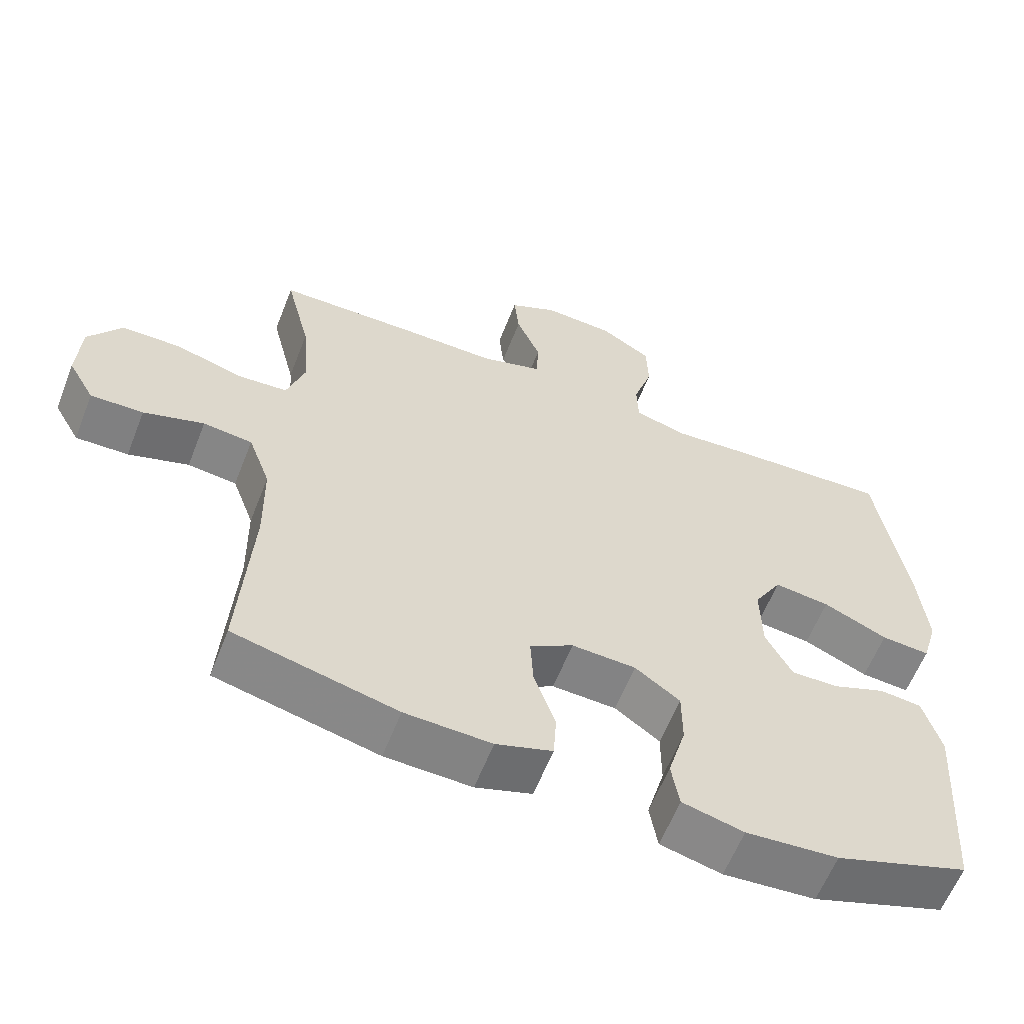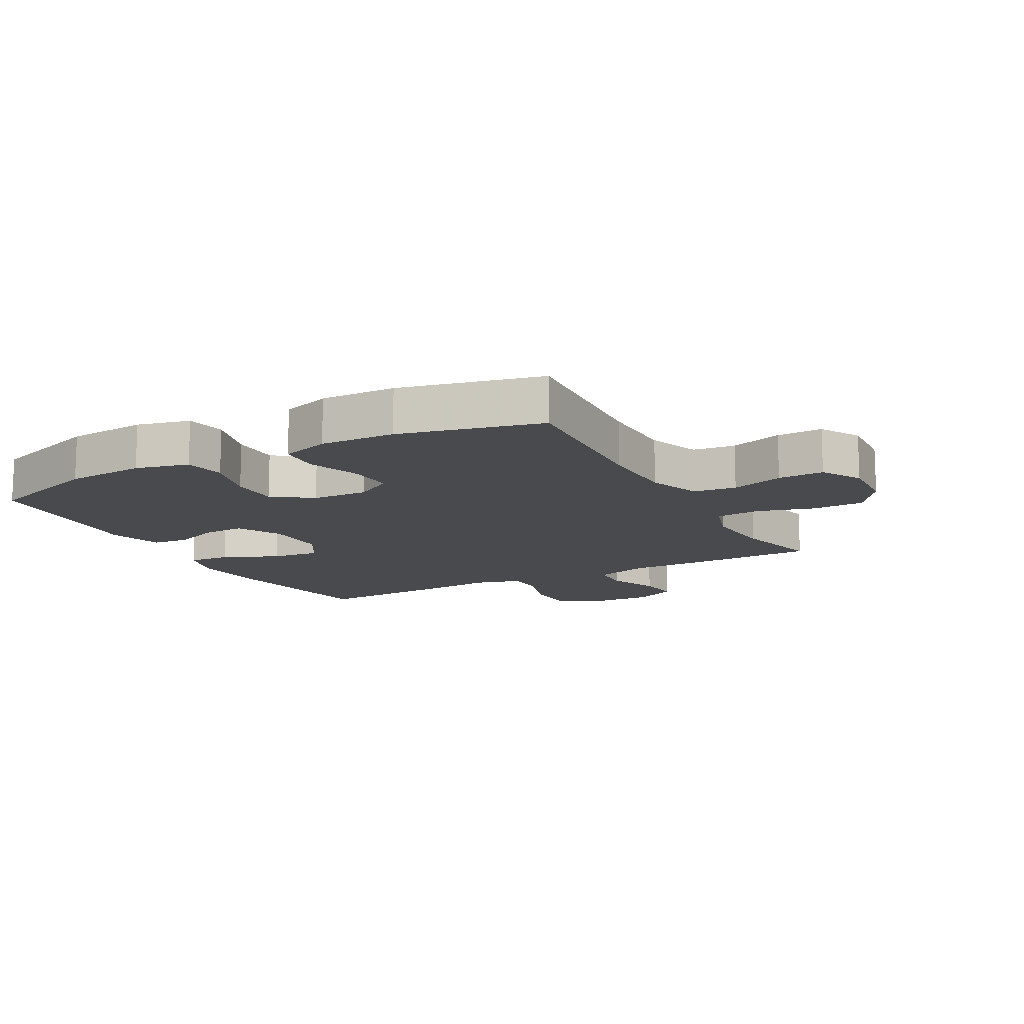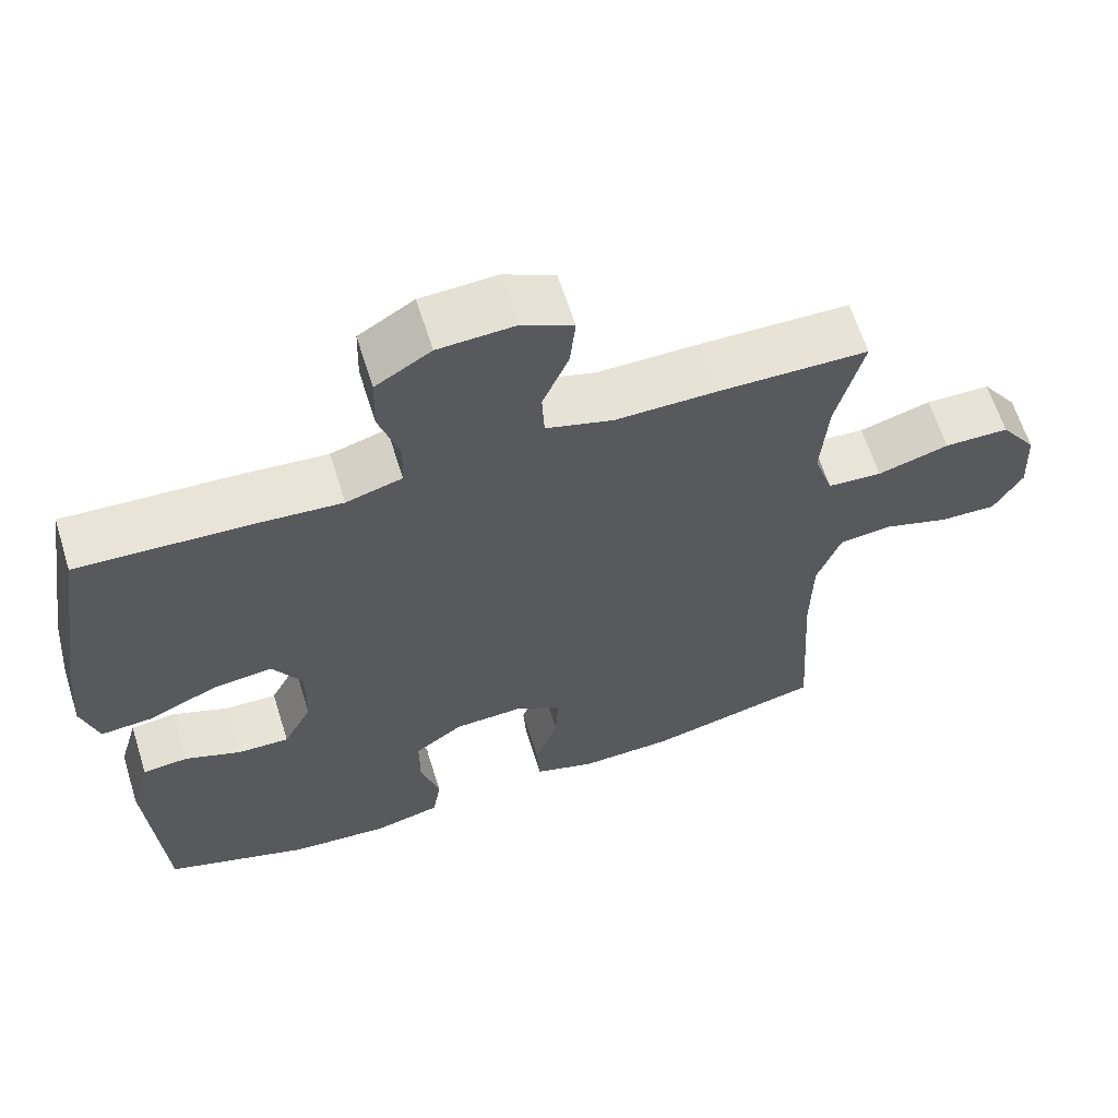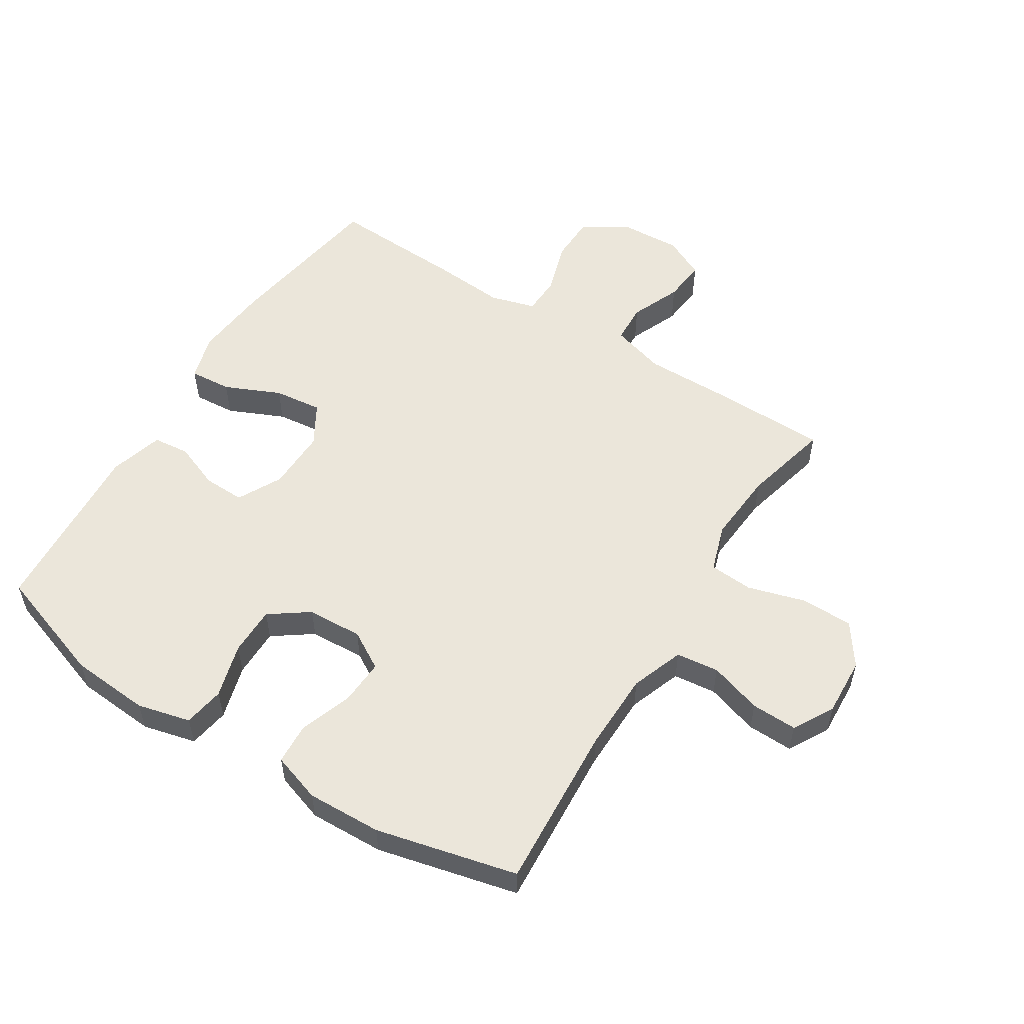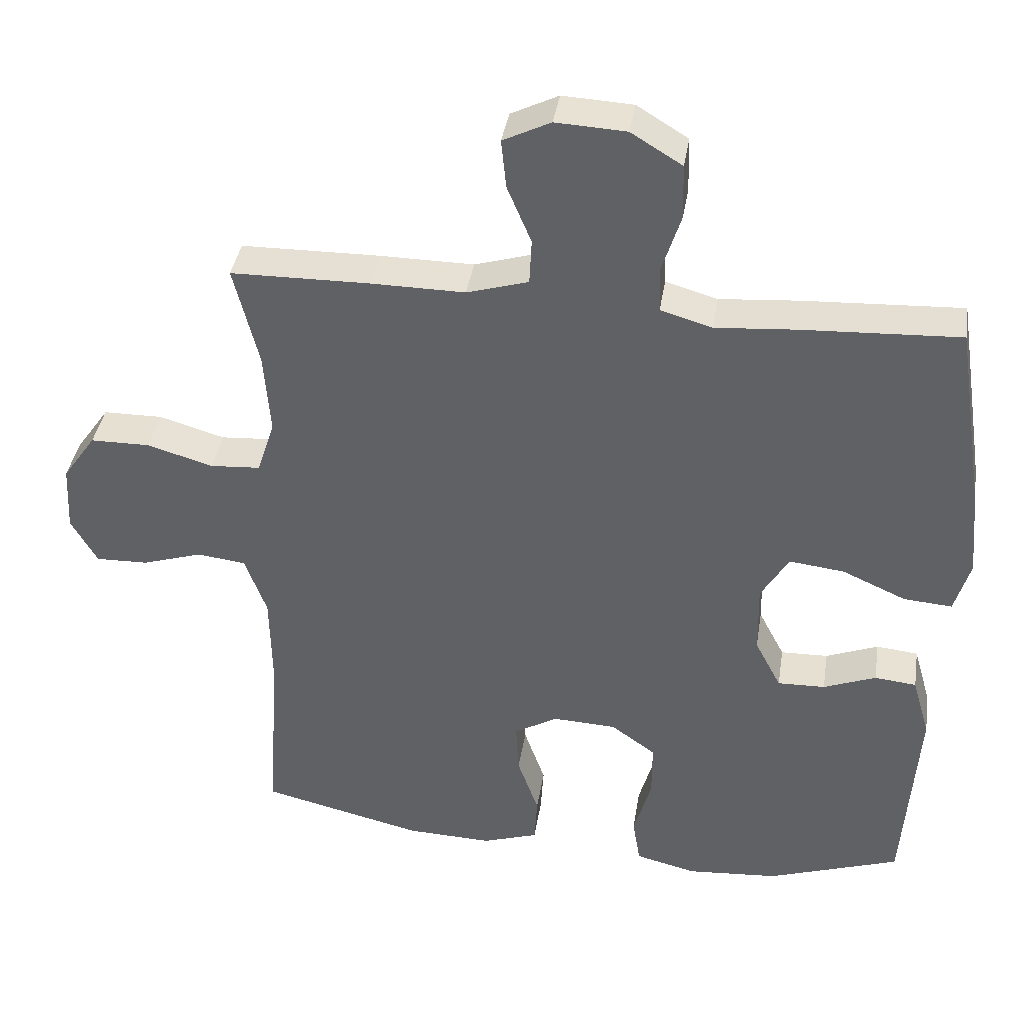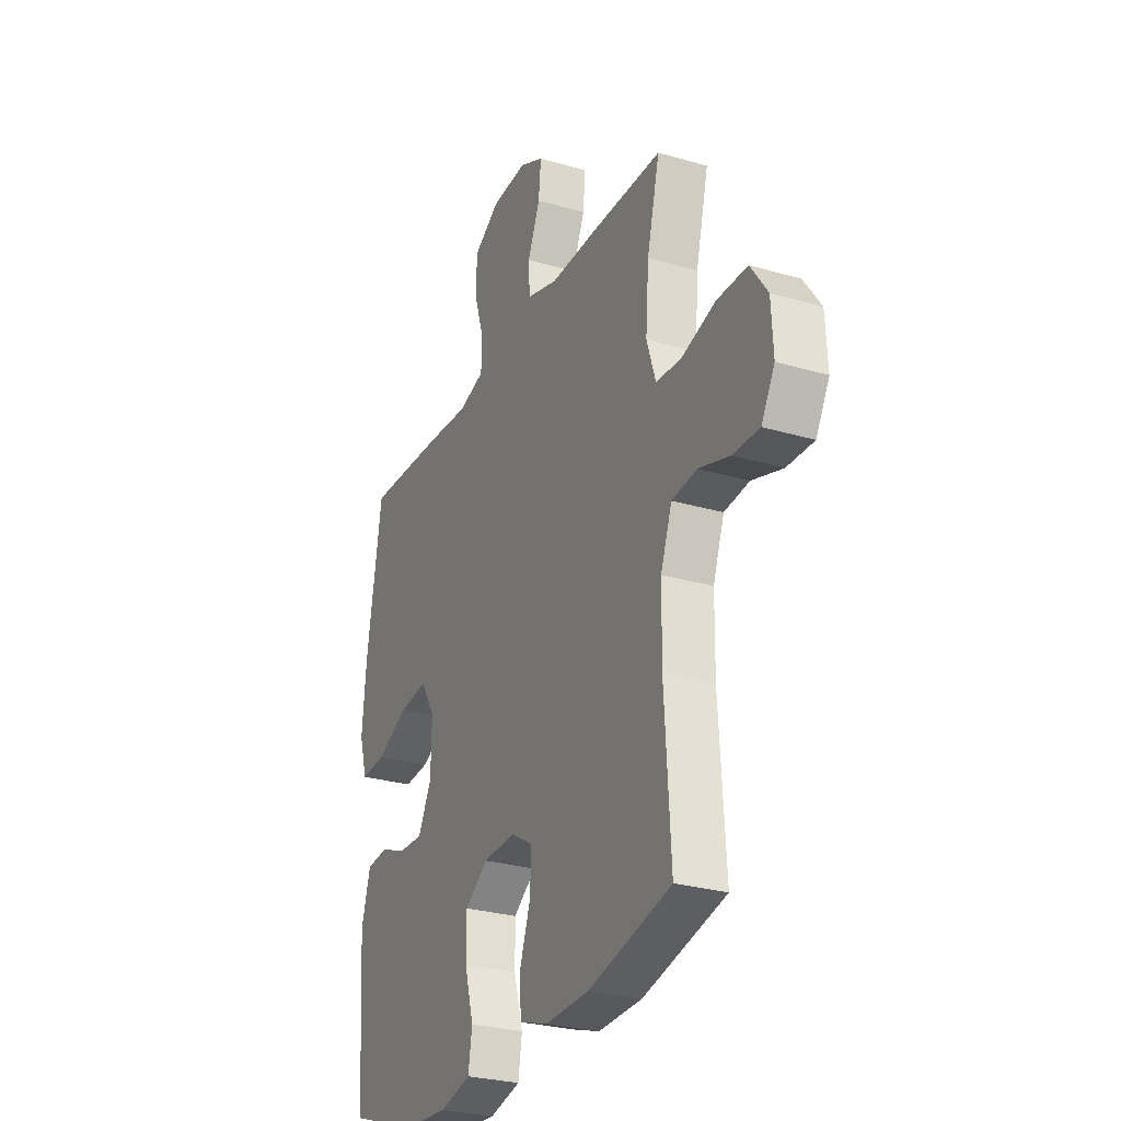
<metadata>
{"format":"obj","ext":"obj","renderer":"f3d","projection":"perspective","resolution":1024,"background":"white","views":[{"elev":-60.5,"azim":-21.4,"up":"+Z"},{"elev":-13.1,"azim":-151.5,"up":"+Y"},{"elev":63.1,"azim":162.6,"up":"+Z"},{"elev":54.7,"azim":-147.9,"up":"+Y"},{"elev":38.7,"azim":8.9,"up":"+Z"},{"elev":-27.8,"azim":-114.1,"up":"+Z"}]}
</metadata>
<code>
v 0.5 0.07 -0.5
v 0.313 0.07 -0.564
v 0.184 0.07 -0.574
v 0.098 0.07 -0.553
v 0.087 0.07 -0.487
v 0.112 0.07 -0.399
v 0.112 0.07 -0.32
v 0.049 0.07 -0.275
v -0.041 0.07 -0.271
v -0.102 0.07 -0.307
v -0.098 0.07 -0.38
v -0.068 0.07 -0.465
v -0.072 0.07 -0.532
v -0.151 0.07 -0.558
v -0.272 0.07 -0.554
v -0.5 0.07 -0.5
v -0.483 0.07 -0.233
v -0.485 0.07 -0.105
v -0.516 0.07 -0.02
v -0.585 0.07 -0.012
v -0.67 0.07 -0.039
v -0.744 0.07 -0.041
v -0.781 0.07 0.024
v -0.776 0.07 0.119
v -0.729 0.07 0.186
v -0.645 0.07 0.187
v -0.552 0.07 0.16
v -0.481 0.07 0.165
v -0.456 0.07 0.242
v -0.465 0.07 0.359
v -0.5 0.07 0.5
v -0.305 0.07 0.503
v -0.172 0.07 0.502
v -0.085 0.07 0.528
v -0.082 0.07 0.592
v -0.116 0.07 0.673
v -0.123 0.07 0.742
v -0.056 0.07 0.775
v 0.043 0.07 0.77
v 0.115 0.07 0.726
v 0.117 0.07 0.649
v 0.09 0.07 0.564
v 0.092 0.07 0.501
v 0.165 0.07 0.48
v 0.279 0.07 0.489
v 0.5 0.07 0.5
v 0.542 0.07 0.231
v 0.553 0.07 0.109
v 0.531 0.07 0.034
v 0.463 0.07 0.039
v 0.373 0.07 0.079
v 0.295 0.07 0.088
v 0.256 0.07 0.022
v 0.258 0.07 -0.078
v 0.295 0.07 -0.149
v 0.362 0.07 -0.147
v 0.436 0.07 -0.118
v 0.495 0.07 -0.124
v 0.52 0.07 -0.211
v 0.5 0 -0.5
v 0.313 0 -0.564
v 0.184 0 -0.574
v 0.098 0 -0.553
v 0.087 0 -0.487
v 0.112 0 -0.399
v 0.112 0 -0.32
v 0.049 0 -0.275
v -0.041 0 -0.271
v -0.102 0 -0.307
v -0.098 0 -0.38
v -0.068 0 -0.465
v -0.072 0 -0.532
v -0.151 0 -0.558
v -0.272 0 -0.554
v -0.5 0 -0.5
v -0.483 0 -0.233
v -0.485 0 -0.105
v -0.516 0 -0.02
v -0.585 0 -0.012
v -0.67 0 -0.039
v -0.744 0 -0.041
v -0.781 0 0.024
v -0.776 0 0.119
v -0.729 0 0.186
v -0.645 0 0.187
v -0.552 0 0.16
v -0.481 0 0.165
v -0.456 0 0.242
v -0.465 0 0.359
v -0.5 0 0.5
v -0.305 0 0.503
v -0.172 0 0.502
v -0.085 0 0.528
v -0.082 0 0.592
v -0.116 0 0.673
v -0.123 0 0.742
v -0.056 0 0.775
v 0.043 0 0.77
v 0.115 0 0.726
v 0.117 0 0.649
v 0.09 0 0.564
v 0.092 0 0.501
v 0.165 0 0.48
v 0.279 0 0.489
v 0.5 0 0.5
v 0.542 0 0.231
v 0.553 0 0.109
v 0.531 0 0.034
v 0.463 0 0.039
v 0.373 0 0.079
v 0.295 0 0.088
v 0.256 0 0.022
v 0.258 0 -0.078
v 0.295 0 -0.149
v 0.362 0 -0.147
v 0.436 0 -0.118
v 0.495 0 -0.124
v 0.52 0 -0.211
f 4 5 6
f 3 4 6
f 2 3 6
f 1 2 6
f 59 1 6
f 58 59 6
f 57 58 6
f 56 57 6
f 55 56 6 7
f 54 55 7 8
f 53 54 8 9
f 52 53 9 10
f 49 50 51
f 48 49 51
f 47 48 51
f 46 47 51
f 45 46 51
f 44 45 51
f 43 44 51 52
f 40 41 42
f 39 40 42
f 38 39 42
f 37 38 42
f 36 37 42
f 35 36 42
f 34 35 42 43
f 43 52 10
f 34 43 10
f 33 34 10
f 33 10 11
f 32 33 11
f 31 32 11
f 30 31 11
f 25 26 27
f 24 25 27
f 23 24 27
f 22 23 27
f 21 22 27
f 20 21 27
f 19 20 27 28
f 18 19 28 29
f 15 16 17
f 14 15 17
f 13 14 17
f 12 13 17
f 11 12 17
f 11 17 18 29
f 11 29 30
f 65 64 63
f 65 63 62
f 65 62 61
f 65 61 60
f 65 60 118
f 65 118 117
f 65 117 116
f 65 116 115
f 66 65 115 114
f 67 66 114 113
f 68 67 113 112
f 69 68 112 111
f 110 109 108
f 110 108 107
f 110 107 106
f 110 106 105
f 110 105 104
f 110 104 103
f 111 110 103 102
f 101 100 99
f 101 99 98
f 101 98 97
f 101 97 96
f 101 96 95
f 101 95 94
f 102 101 94 93
f 69 111 102
f 69 102 93
f 69 93 92
f 70 69 92
f 70 92 91
f 70 91 90
f 70 90 89
f 86 85 84
f 86 84 83
f 86 83 82
f 86 82 81
f 86 81 80
f 86 80 79
f 87 86 79 78
f 88 87 78 77
f 76 75 74
f 76 74 73
f 76 73 72
f 76 72 71
f 76 71 70
f 88 77 76 70
f 89 88 70
f 1 60 61 2
f 2 61 62 3
f 3 62 63 4
f 4 63 64 5
f 5 64 65 6
f 6 65 66 7
f 7 66 67 8
f 8 67 68 9
f 9 68 69 10
f 10 69 70 11
f 11 70 71 12
f 12 71 72 13
f 13 72 73 14
f 14 73 74 15
f 15 74 75 16
f 16 75 76 17
f 17 76 77 18
f 18 77 78 19
f 19 78 79 20
f 20 79 80 21
f 21 80 81 22
f 22 81 82 23
f 23 82 83 24
f 24 83 84 25
f 25 84 85 26
f 26 85 86 27
f 27 86 87 28
f 28 87 88 29
f 29 88 89 30
f 30 89 90 31
f 31 90 91 32
f 32 91 92 33
f 33 92 93 34
f 34 93 94 35
f 35 94 95 36
f 36 95 96 37
f 37 96 97 38
f 38 97 98 39
f 39 98 99 40
f 40 99 100 41
f 41 100 101 42
f 42 101 102 43
f 43 102 103 44
f 44 103 104 45
f 45 104 105 46
f 46 105 106 47
f 47 106 107 48
f 48 107 108 49
f 49 108 109 50
f 50 109 110 51
f 51 110 111 52
f 52 111 112 53
f 53 112 113 54
f 54 113 114 55
f 55 114 115 56
f 56 115 116 57
f 57 116 117 58
f 58 117 118 59
f 59 118 60 1

</code>
